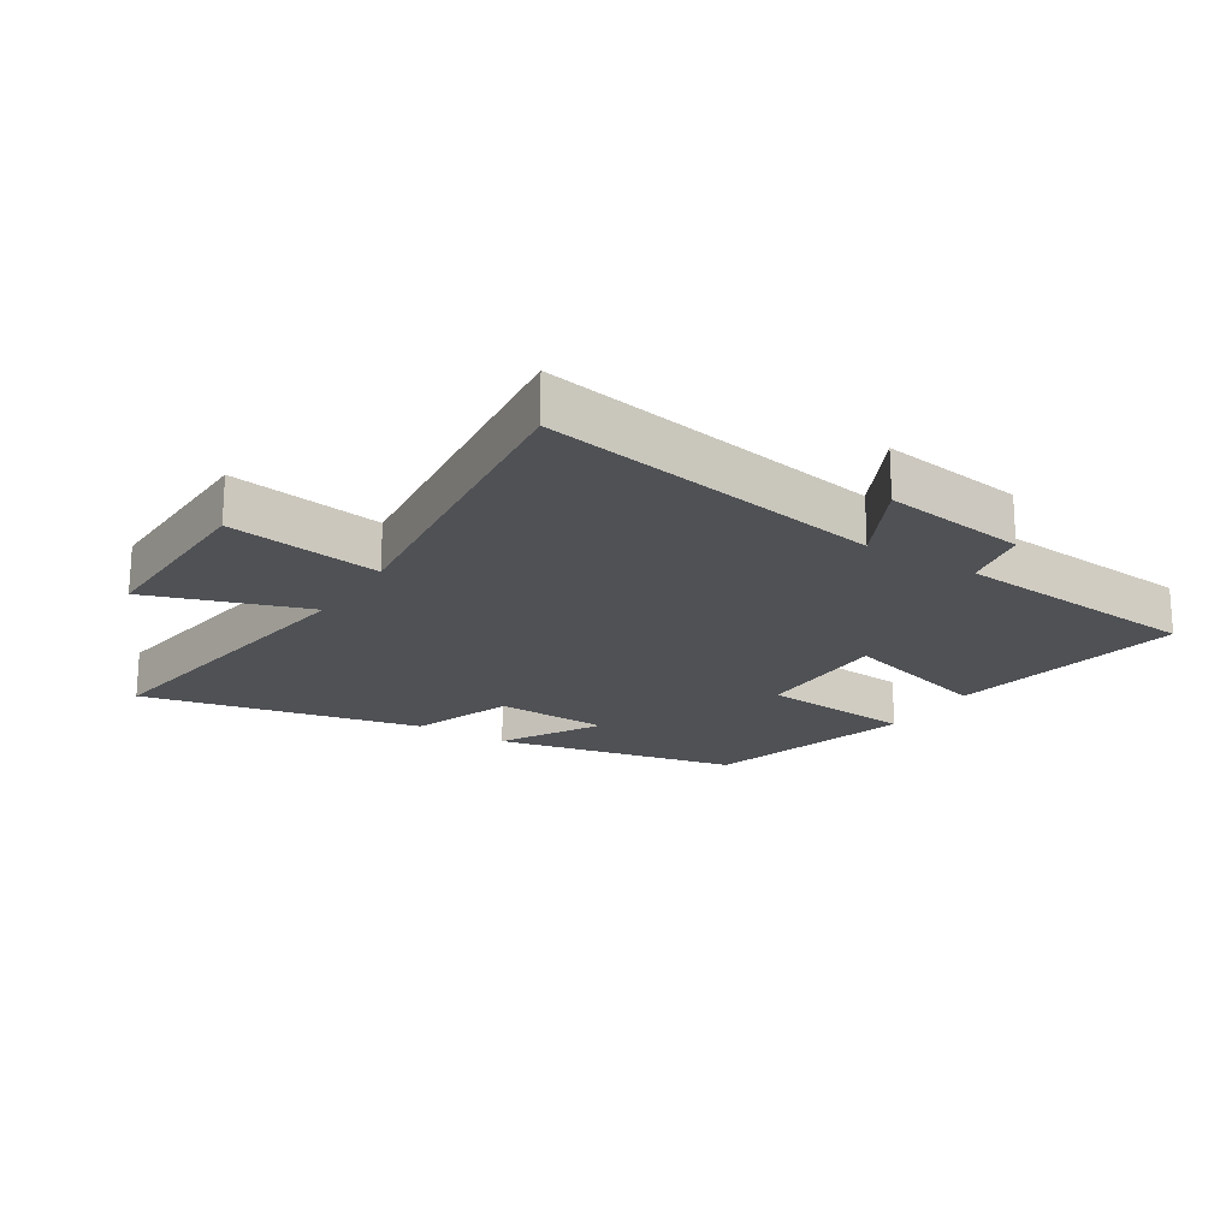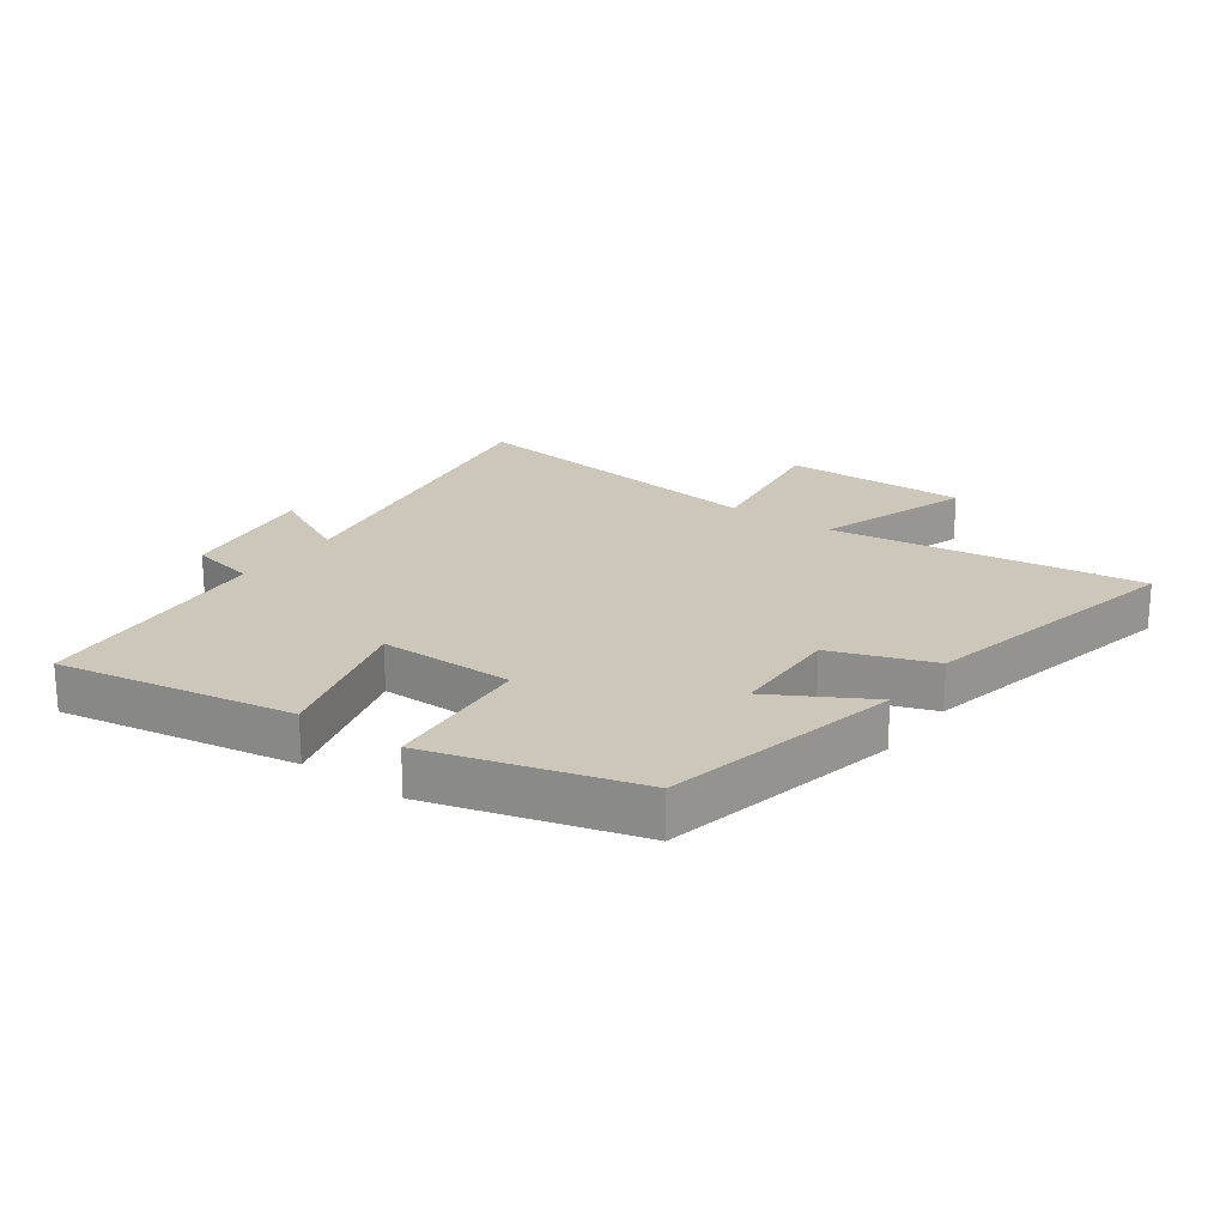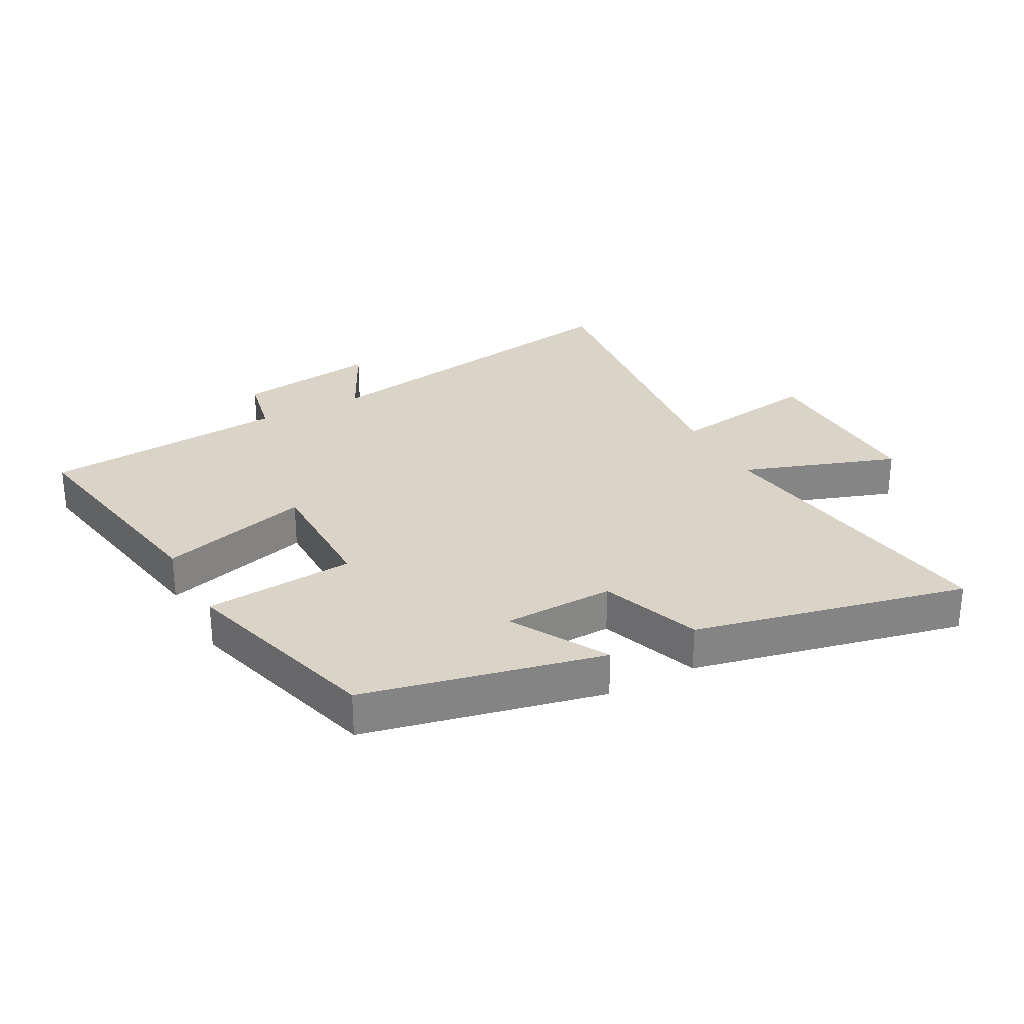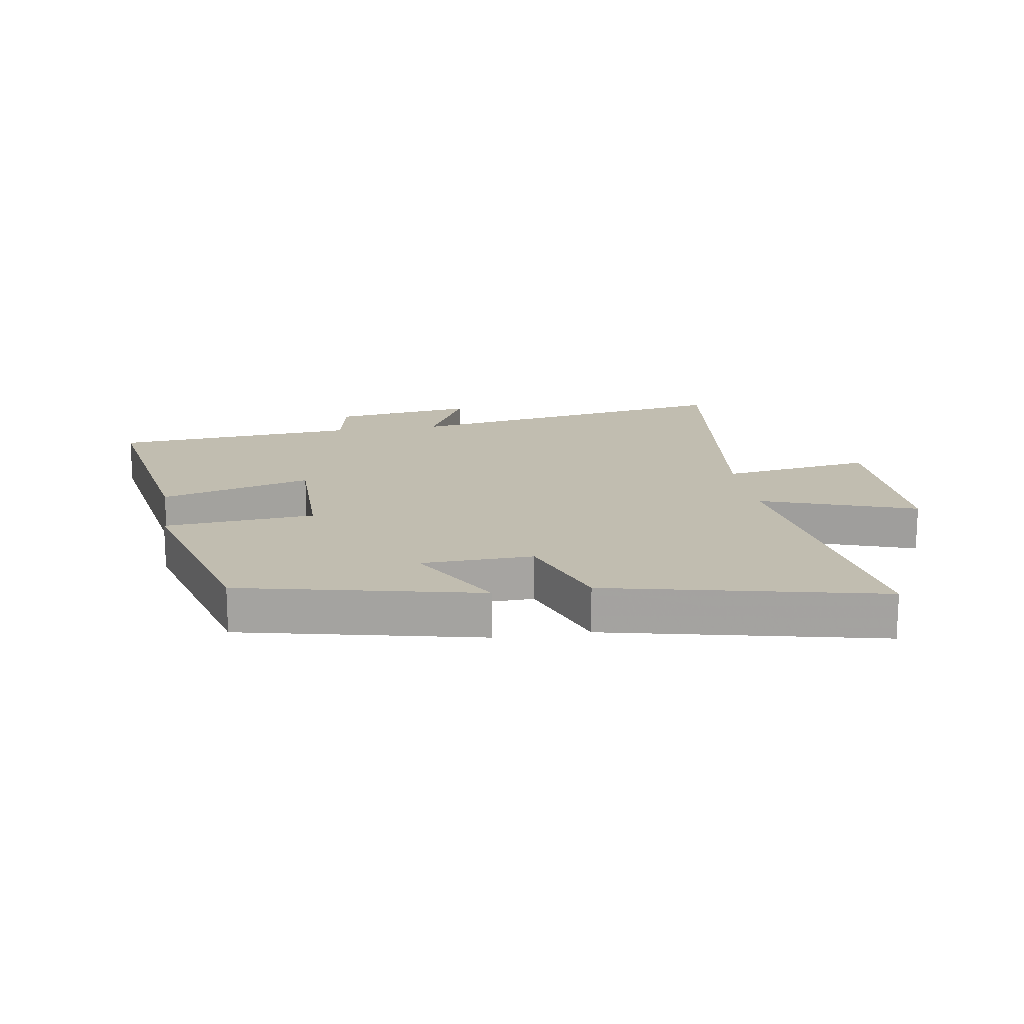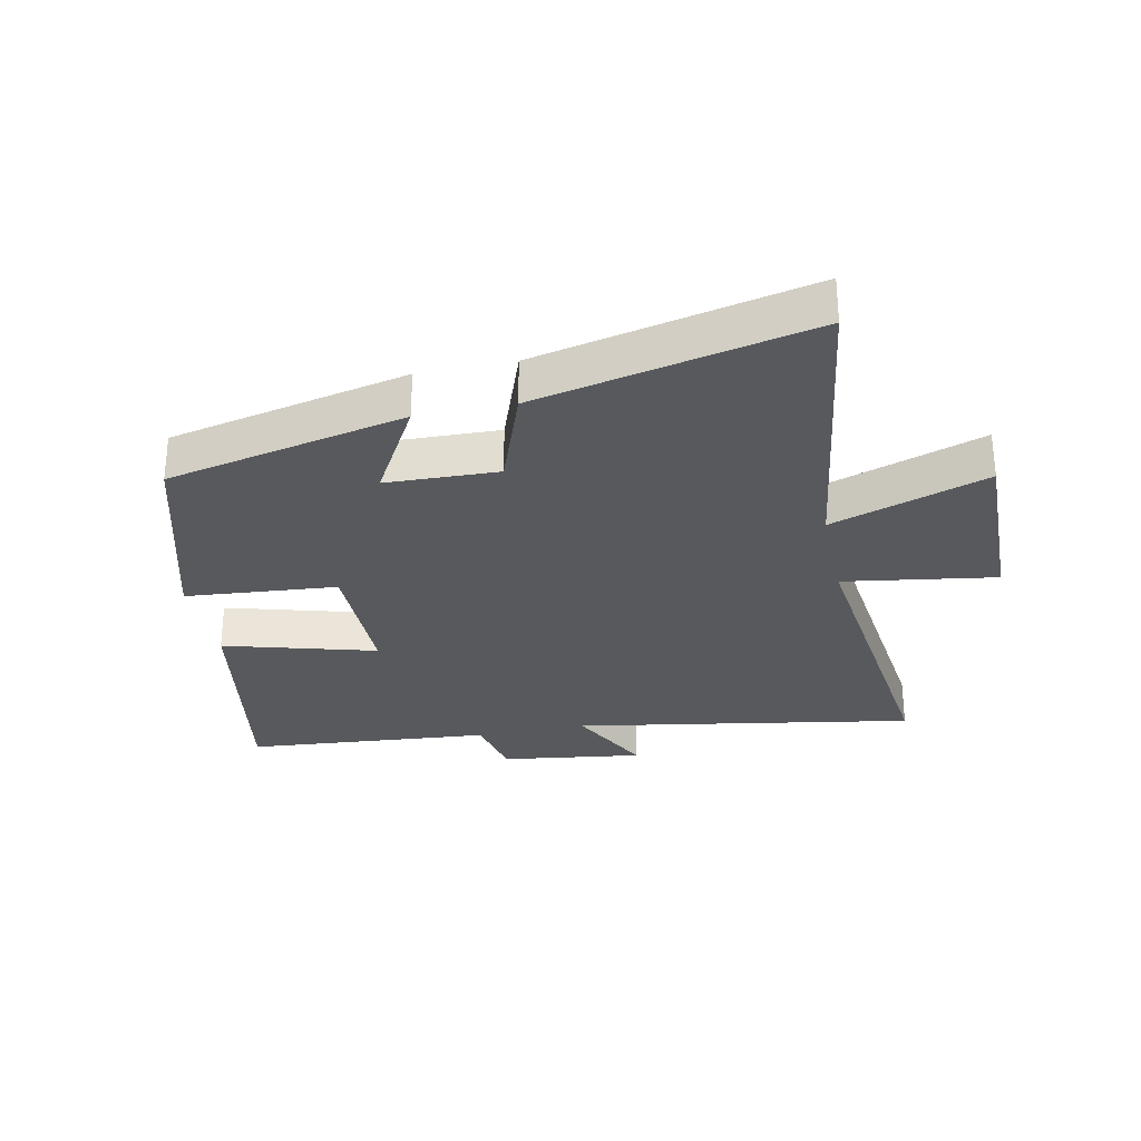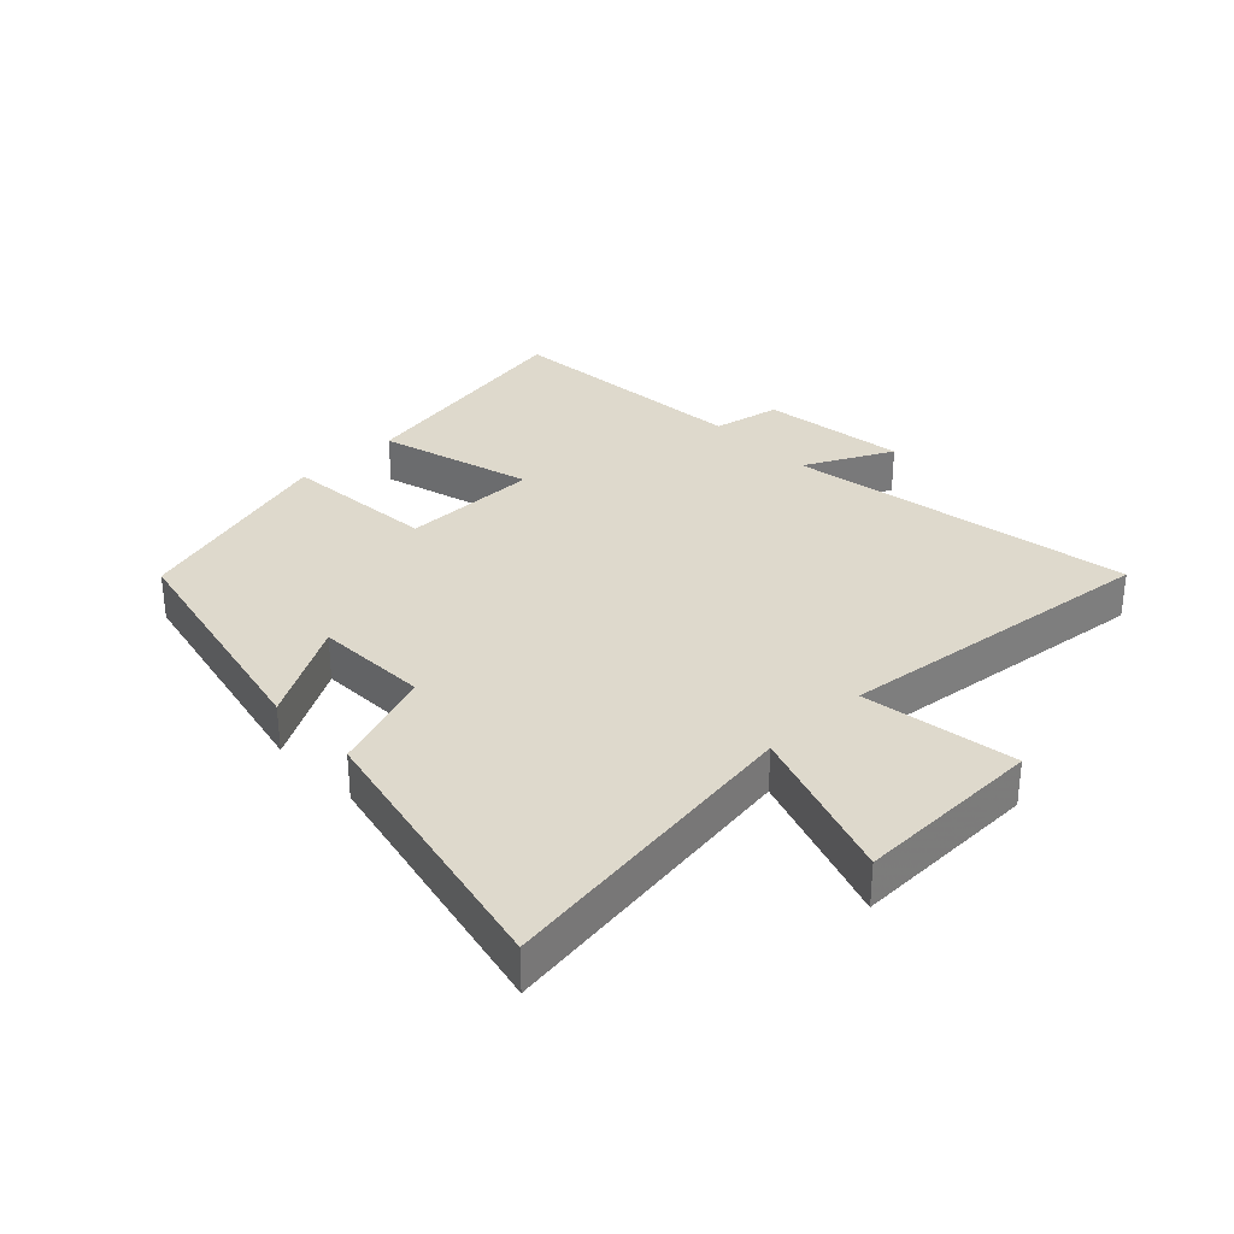
<metadata>
{"format":"obj","ext":"obj","renderer":"f3d","projection":"perspective","resolution":1024,"background":"white","views":[{"elev":-20.0,"azim":147.5,"up":"+Y"},{"elev":21.4,"azim":-54.2,"up":"+Y"},{"elev":28.6,"azim":-28.2,"up":"+Y"},{"elev":16.7,"azim":-8.9,"up":"+Y"},{"elev":-29.5,"azim":11.9,"up":"+Y"},{"elev":32.2,"azim":46.1,"up":"+Y"}]}
</metadata>
<code>
v 0.572 0.07 0.597
v 0.5 0.07 0.095
v 0.751 0.07 0.181
v 0.745 0.07 -0.117
v 0.5 0.07 -0.079
v 0.561 0.07 -0.595
v 0.012 0.07 -0.5
v 0.082 0.07 -0.639
v -0.148 0.07 -0.607
v -0.17 0.07 -0.5
v -0.567 0.07 -0.466
v -0.5 0.07 -0.086
v -0.256 0.07 -0.155
v -0.256 0.07 0.063
v -0.5 0.07 0.084
v -0.406 0.07 0.416
v -0.02 0.07 0.5
v -0.109 0.07 0.343
v 0.071 0.07 0.337
v 0.13 0.07 0.5
v 0.572 0 0.597
v 0.5 0 0.095
v 0.751 0 0.181
v 0.745 0 -0.117
v 0.5 0 -0.079
v 0.561 0 -0.595
v 0.012 0 -0.5
v 0.082 0 -0.639
v -0.148 0 -0.607
v -0.17 0 -0.5
v -0.567 0 -0.466
v -0.5 0 -0.086
v -0.256 0 -0.155
v -0.256 0 0.063
v -0.5 0 0.084
v -0.406 0 0.416
v -0.02 0 0.5
v -0.109 0 0.343
v 0.071 0 0.337
v 0.13 0 0.5
f 19 20 1 2
f 18 19 2
f 15 16 17 18
f 14 15 18 2
f 13 14 2
f 10 11 12 13
f 10 13 2
f 7 8 9 10
f 7 10 2 3
f 5 6 7
f 5 7 3
f 3 4 5
f 22 21 40 39
f 22 39 38
f 38 37 36 35
f 22 38 35 34
f 22 34 33
f 33 32 31 30
f 22 33 30
f 30 29 28 27
f 23 22 30 27
f 27 26 25
f 23 27 25
f 25 24 23
f 1 21 22 2
f 2 22 23 3
f 3 23 24 4
f 4 24 25 5
f 5 25 26 6
f 6 26 27 7
f 7 27 28 8
f 8 28 29 9
f 9 29 30 10
f 10 30 31 11
f 11 31 32 12
f 12 32 33 13
f 13 33 34 14
f 14 34 35 15
f 15 35 36 16
f 16 36 37 17
f 17 37 38 18
f 18 38 39 19
f 19 39 40 20
f 20 40 21 1

</code>
